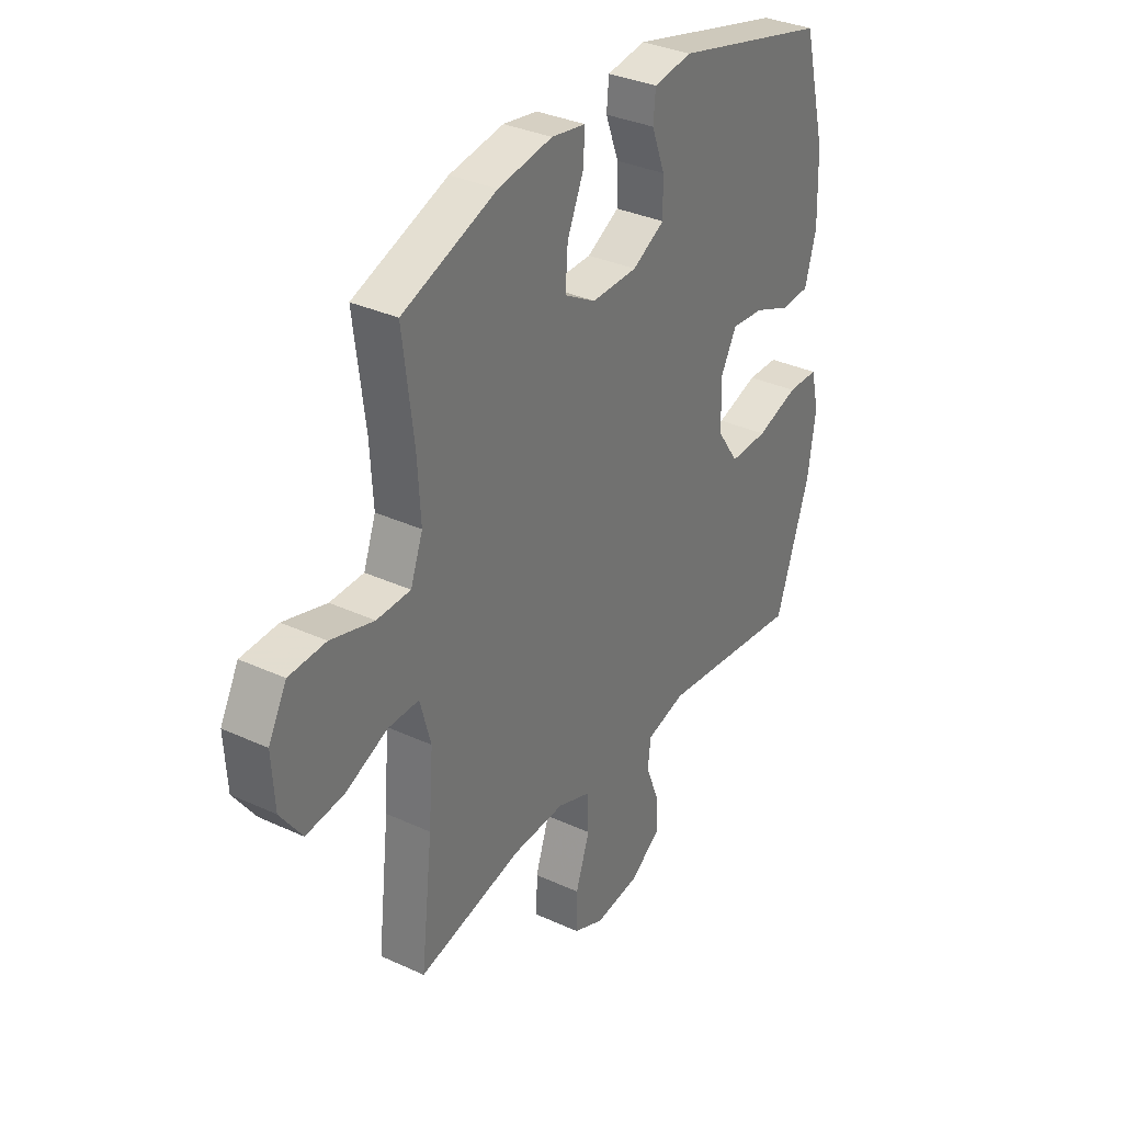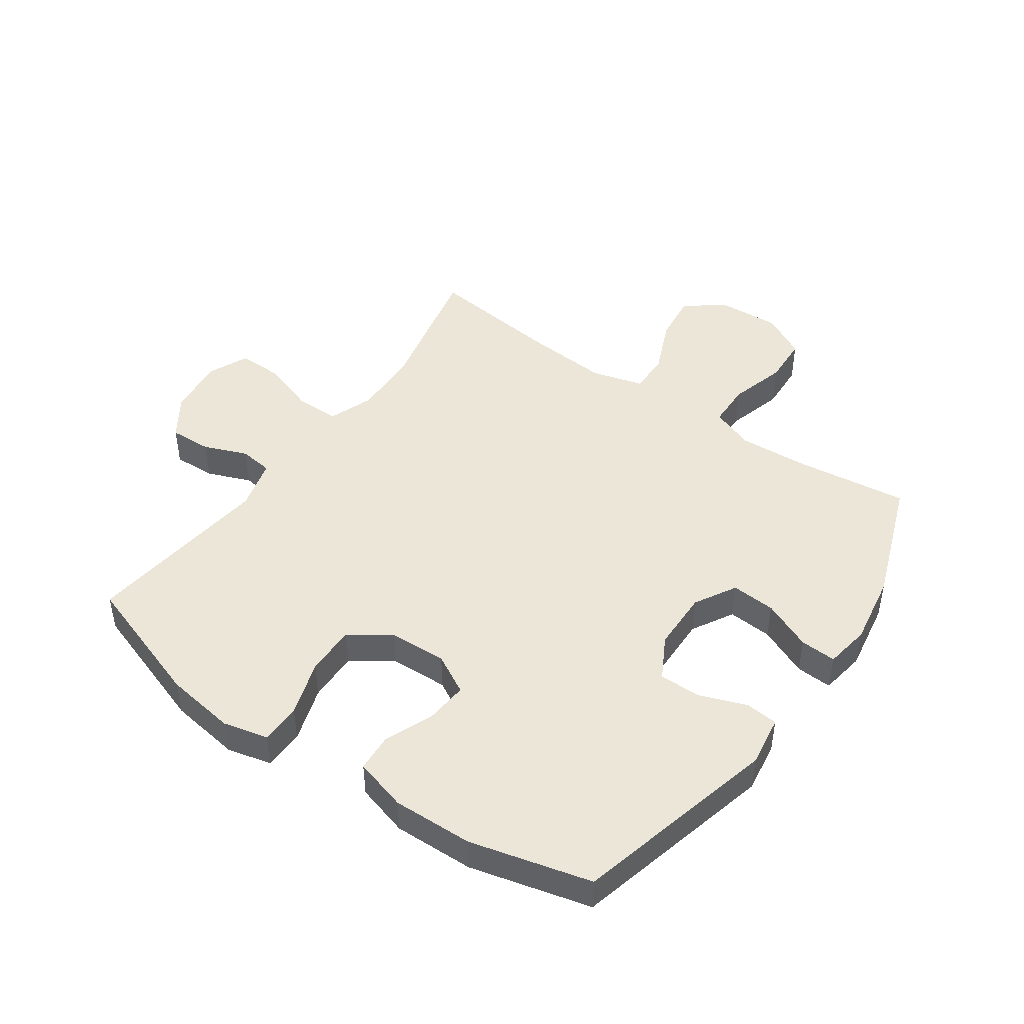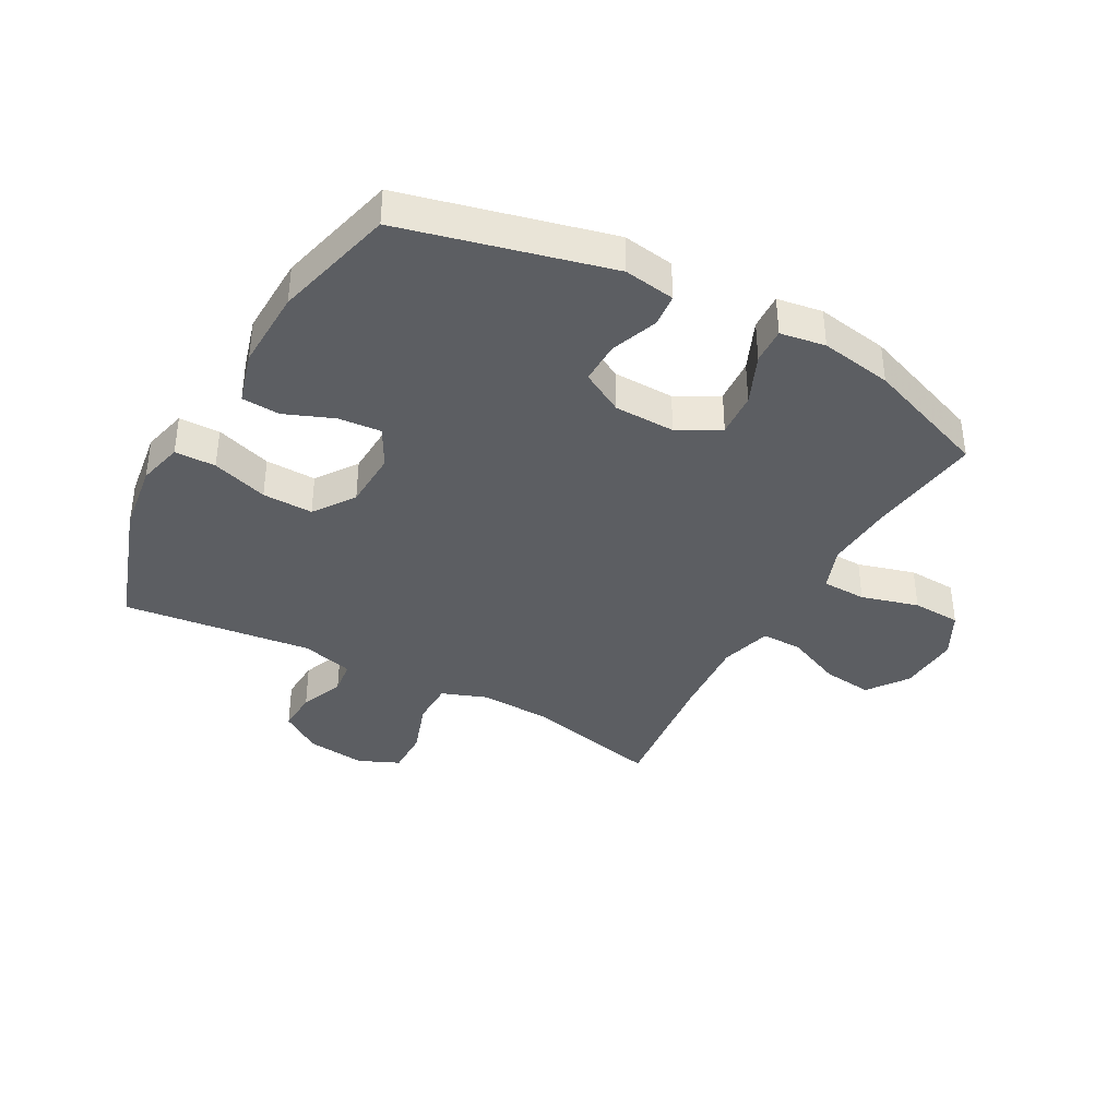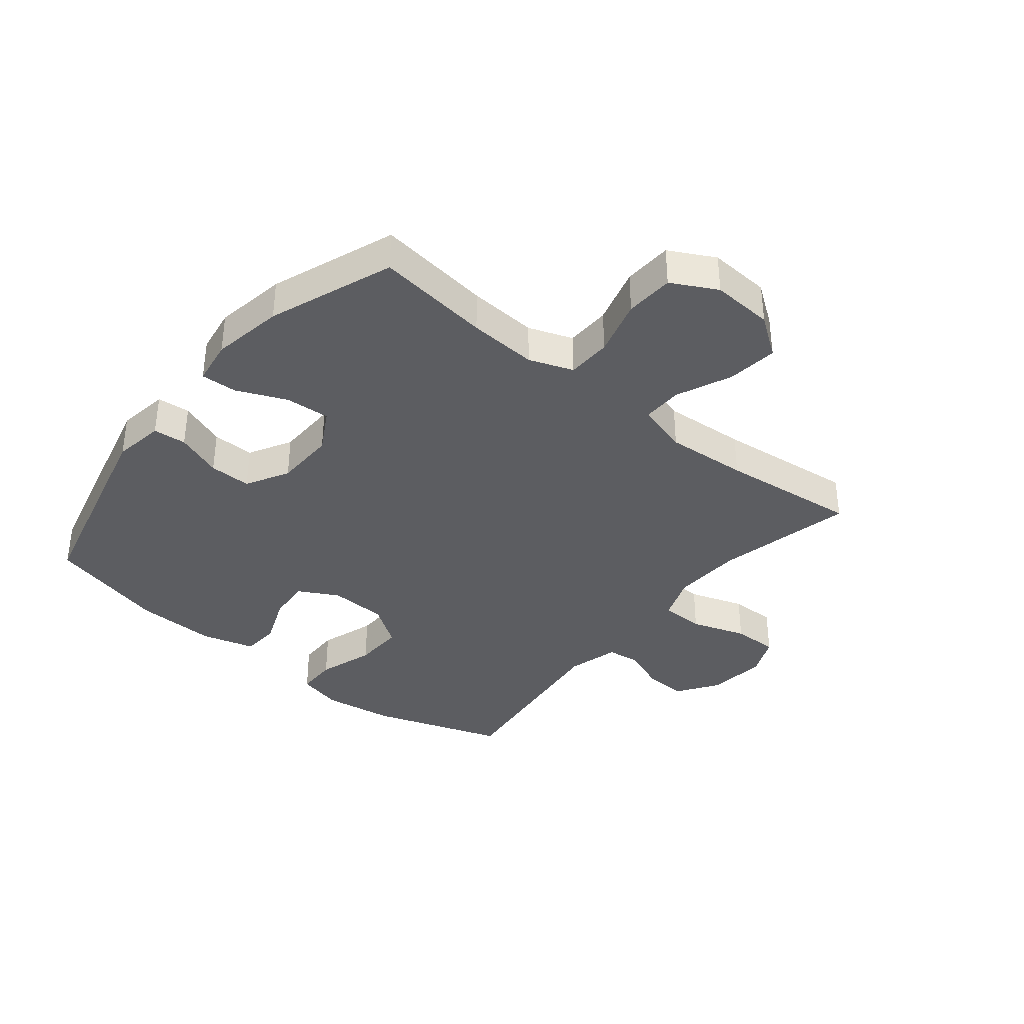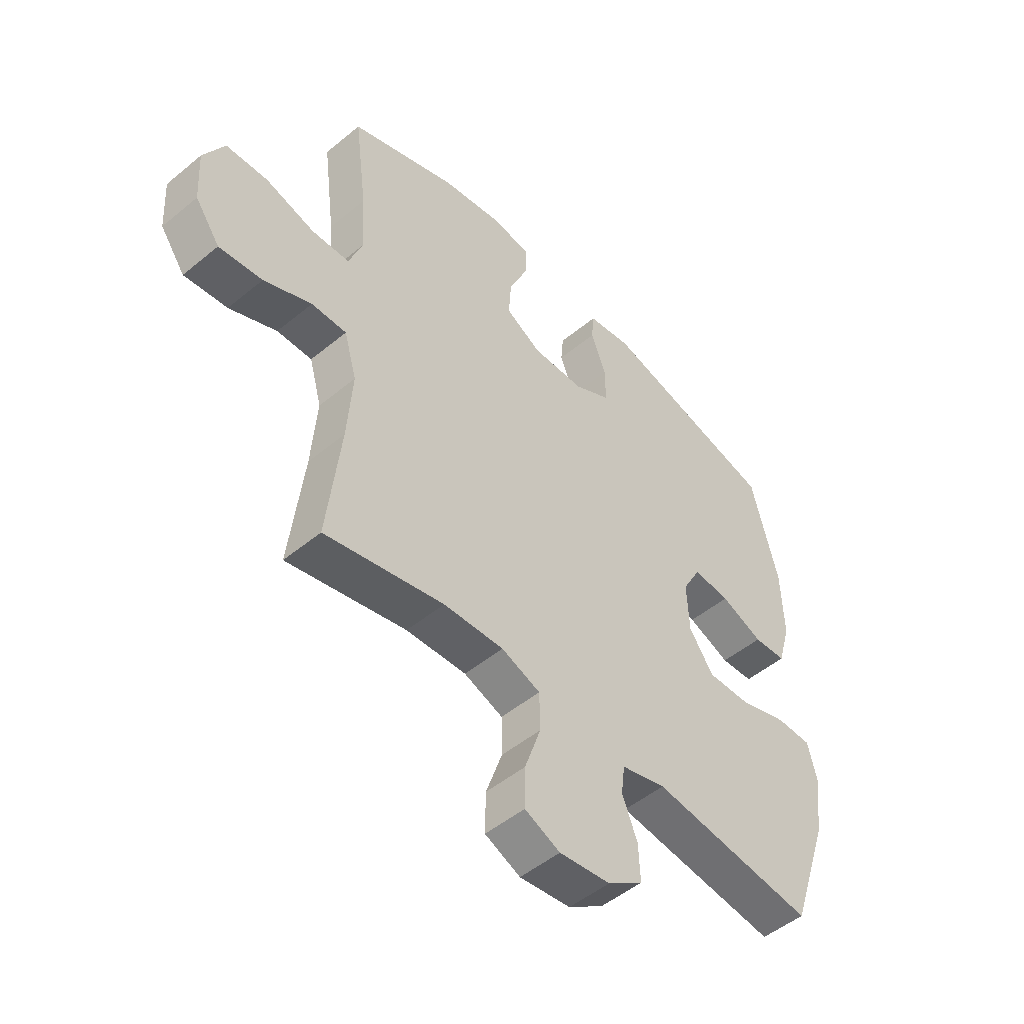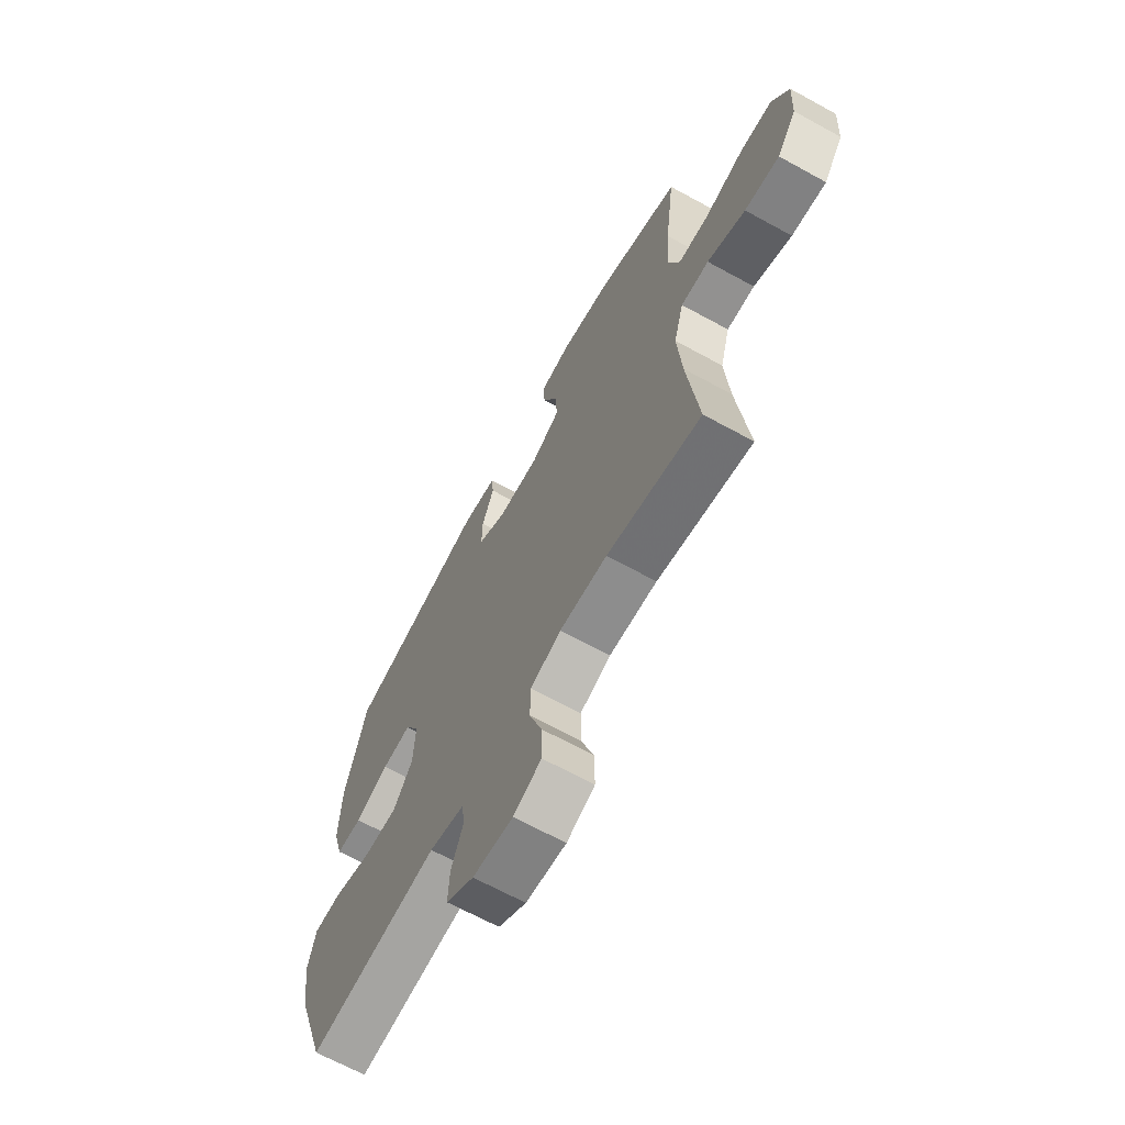
<metadata>
{"format":"obj","ext":"obj","renderer":"f3d","projection":"perspective","resolution":1024,"background":"white","views":[{"elev":33.6,"azim":122.2,"up":"+Z"},{"elev":46.1,"azim":-54.9,"up":"+Y"},{"elev":-38.2,"azim":-28.9,"up":"+Y"},{"elev":-37.0,"azim":50.8,"up":"+Y"},{"elev":-50.2,"azim":132.2,"up":"+Z"},{"elev":-66.9,"azim":61.2,"up":"+Z"}]}
</metadata>
<code>
v -0.5 0.07 -0.5
v -0.575 0.07 -0.28
v -0.592 0.07 -0.162
v -0.574 0.07 -0.087
v -0.506 0.07 -0.086
v -0.413 0.07 -0.116
v -0.329 0.07 -0.118
v -0.282 0.07 -0.05
v -0.278 0.07 0.046
v -0.314 0.07 0.112
v -0.385 0.07 0.106
v -0.467 0.07 0.073
v -0.53 0.07 0.077
v -0.555 0.07 0.165
v -0.551 0.07 0.299
v -0.5 0.07 0.5
v -0.158 0.07 0.585
v -0.073 0.07 0.572
v -0.068 0.07 0.517
v -0.097 0.07 0.44
v -0.098 0.07 0.37
v -0.027 0.07 0.331
v 0.074 0.07 0.329
v 0.143 0.07 0.368
v 0.138 0.07 0.442
v 0.102 0.07 0.525
v 0.099 0.07 0.585
v 0.174 0.07 0.597
v 0.293 0.07 0.577
v 0.5 0.07 0.5
v 0.476 0.07 0.31
v 0.469 0.07 0.196
v 0.496 0.07 0.123
v 0.57 0.07 0.121
v 0.665 0.07 0.148
v 0.746 0.07 0.144
v 0.786 0.07 0.069
v 0.78 0.07 -0.033
v 0.732 0.07 -0.1
v 0.648 0.07 -0.09
v 0.556 0.07 -0.05
v 0.488 0.07 -0.049
v 0.464 0.07 -0.135
v 0.474 0.07 -0.271
v 0.5 0.07 -0.5
v 0.271 0.07 -0.449
v 0.155 0.07 -0.444
v 0.08 0.07 -0.472
v 0.079 0.07 -0.545
v 0.11 0.07 -0.636
v 0.111 0.07 -0.712
v 0.043 0.07 -0.742
v -0.055 0.07 -0.73
v -0.123 0.07 -0.684
v -0.12 0.07 -0.614
v -0.091 0.07 -0.541
v -0.098 0.07 -0.485
v -0.184 0.07 -0.462
v -0.5 0 -0.5
v -0.575 0 -0.28
v -0.592 0 -0.162
v -0.574 0 -0.087
v -0.506 0 -0.086
v -0.413 0 -0.116
v -0.329 0 -0.118
v -0.282 0 -0.05
v -0.278 0 0.046
v -0.314 0 0.112
v -0.385 0 0.106
v -0.467 0 0.073
v -0.53 0 0.077
v -0.555 0 0.165
v -0.551 0 0.299
v -0.5 0 0.5
v -0.158 0 0.585
v -0.073 0 0.572
v -0.068 0 0.517
v -0.097 0 0.44
v -0.098 0 0.37
v -0.027 0 0.331
v 0.074 0 0.329
v 0.143 0 0.368
v 0.138 0 0.442
v 0.102 0 0.525
v 0.099 0 0.585
v 0.174 0 0.597
v 0.293 0 0.577
v 0.5 0 0.5
v 0.476 0 0.31
v 0.469 0 0.196
v 0.496 0 0.123
v 0.57 0 0.121
v 0.665 0 0.148
v 0.746 0 0.144
v 0.786 0 0.069
v 0.78 0 -0.033
v 0.732 0 -0.1
v 0.648 0 -0.09
v 0.556 0 -0.05
v 0.488 0 -0.049
v 0.464 0 -0.135
v 0.474 0 -0.271
v 0.5 0 -0.5
v 0.271 0 -0.449
v 0.155 0 -0.444
v 0.08 0 -0.472
v 0.079 0 -0.545
v 0.11 0 -0.636
v 0.111 0 -0.712
v 0.043 0 -0.742
v -0.055 0 -0.73
v -0.123 0 -0.684
v -0.12 0 -0.614
v -0.091 0 -0.541
v -0.098 0 -0.485
v -0.184 0 -0.462
f 54 55 56
f 53 54 56
f 52 53 56
f 51 52 56
f 50 51 56
f 49 50 56
f 48 49 56 57
f 47 48 57 58
f 44 45 46
f 43 44 46 47
f 42 43 47 58
f 39 40 41
f 38 39 41
f 37 38 41
f 36 37 41
f 35 36 41
f 34 35 41
f 33 34 41 42
f 58 1 2
f 42 58 2
f 33 42 2
f 32 33 2
f 29 30 31
f 28 29 31
f 27 28 31
f 26 27 31
f 25 26 31
f 24 25 31 32
f 18 19 20
f 17 18 20
f 16 17 20
f 15 16 20
f 14 15 20
f 13 14 20
f 12 13 20
f 11 12 20
f 10 11 20 21
f 9 10 21 22
f 4 5 6
f 3 4 6
f 2 3 6
f 2 6 7
f 32 2 7
f 32 7 8
f 24 32 8
f 23 24 8
f 8 9 22 23
f 114 113 112
f 114 112 111
f 114 111 110
f 114 110 109
f 114 109 108
f 114 108 107
f 115 114 107 106
f 116 115 106 105
f 104 103 102
f 105 104 102 101
f 116 105 101 100
f 99 98 97
f 99 97 96
f 99 96 95
f 99 95 94
f 99 94 93
f 99 93 92
f 100 99 92 91
f 60 59 116
f 60 116 100
f 60 100 91
f 60 91 90
f 89 88 87
f 89 87 86
f 89 86 85
f 89 85 84
f 89 84 83
f 90 89 83 82
f 78 77 76
f 78 76 75
f 78 75 74
f 78 74 73
f 78 73 72
f 78 72 71
f 78 71 70
f 78 70 69
f 79 78 69 68
f 80 79 68 67
f 64 63 62
f 64 62 61
f 64 61 60
f 65 64 60
f 65 60 90
f 66 65 90
f 66 90 82
f 66 82 81
f 81 80 67 66
f 1 59 60 2
f 2 60 61 3
f 3 61 62 4
f 4 62 63 5
f 5 63 64 6
f 6 64 65 7
f 7 65 66 8
f 8 66 67 9
f 9 67 68 10
f 10 68 69 11
f 11 69 70 12
f 12 70 71 13
f 13 71 72 14
f 14 72 73 15
f 15 73 74 16
f 16 74 75 17
f 17 75 76 18
f 18 76 77 19
f 19 77 78 20
f 20 78 79 21
f 21 79 80 22
f 22 80 81 23
f 23 81 82 24
f 24 82 83 25
f 25 83 84 26
f 26 84 85 27
f 27 85 86 28
f 28 86 87 29
f 29 87 88 30
f 30 88 89 31
f 31 89 90 32
f 32 90 91 33
f 33 91 92 34
f 34 92 93 35
f 35 93 94 36
f 36 94 95 37
f 37 95 96 38
f 38 96 97 39
f 39 97 98 40
f 40 98 99 41
f 41 99 100 42
f 42 100 101 43
f 43 101 102 44
f 44 102 103 45
f 45 103 104 46
f 46 104 105 47
f 47 105 106 48
f 48 106 107 49
f 49 107 108 50
f 50 108 109 51
f 51 109 110 52
f 52 110 111 53
f 53 111 112 54
f 54 112 113 55
f 55 113 114 56
f 56 114 115 57
f 57 115 116 58
f 58 116 59 1

</code>
